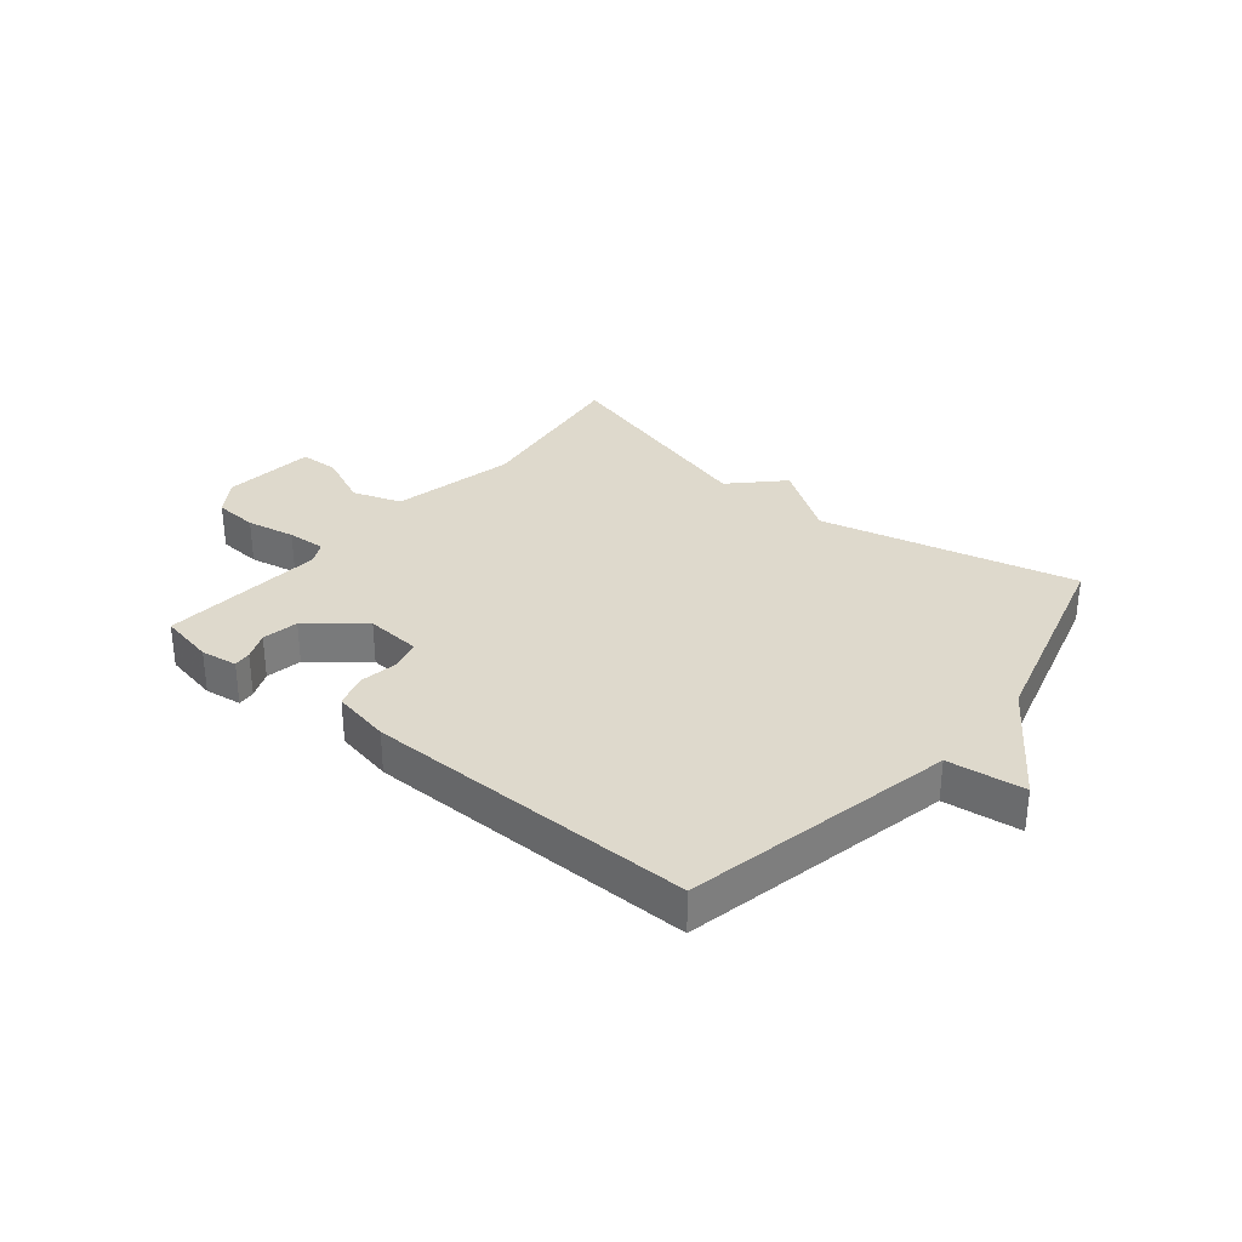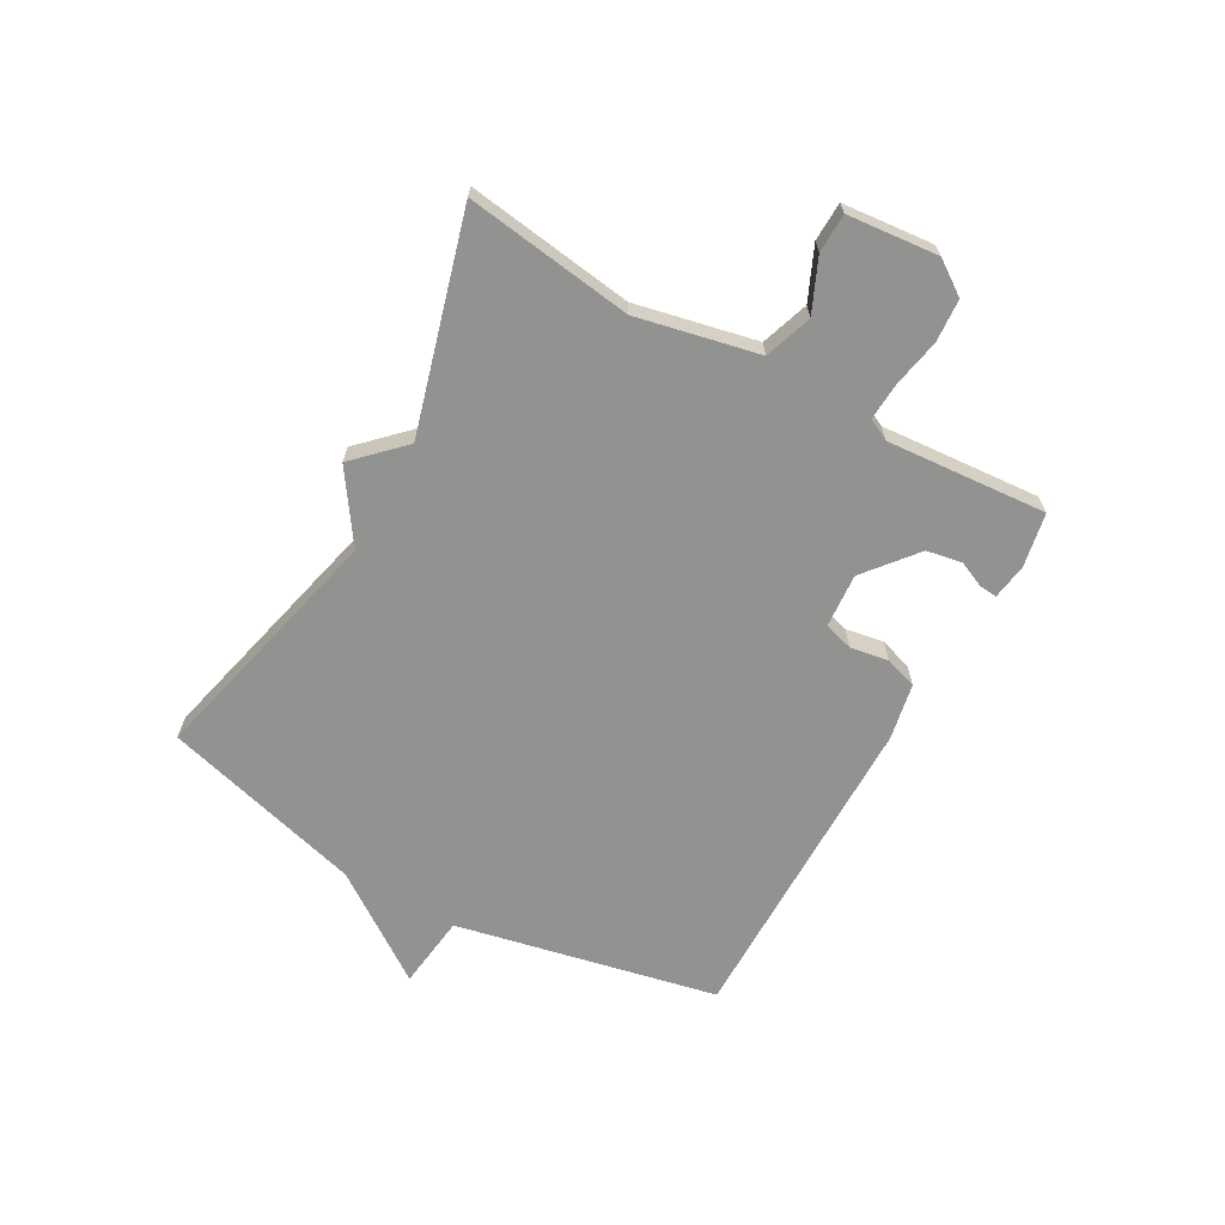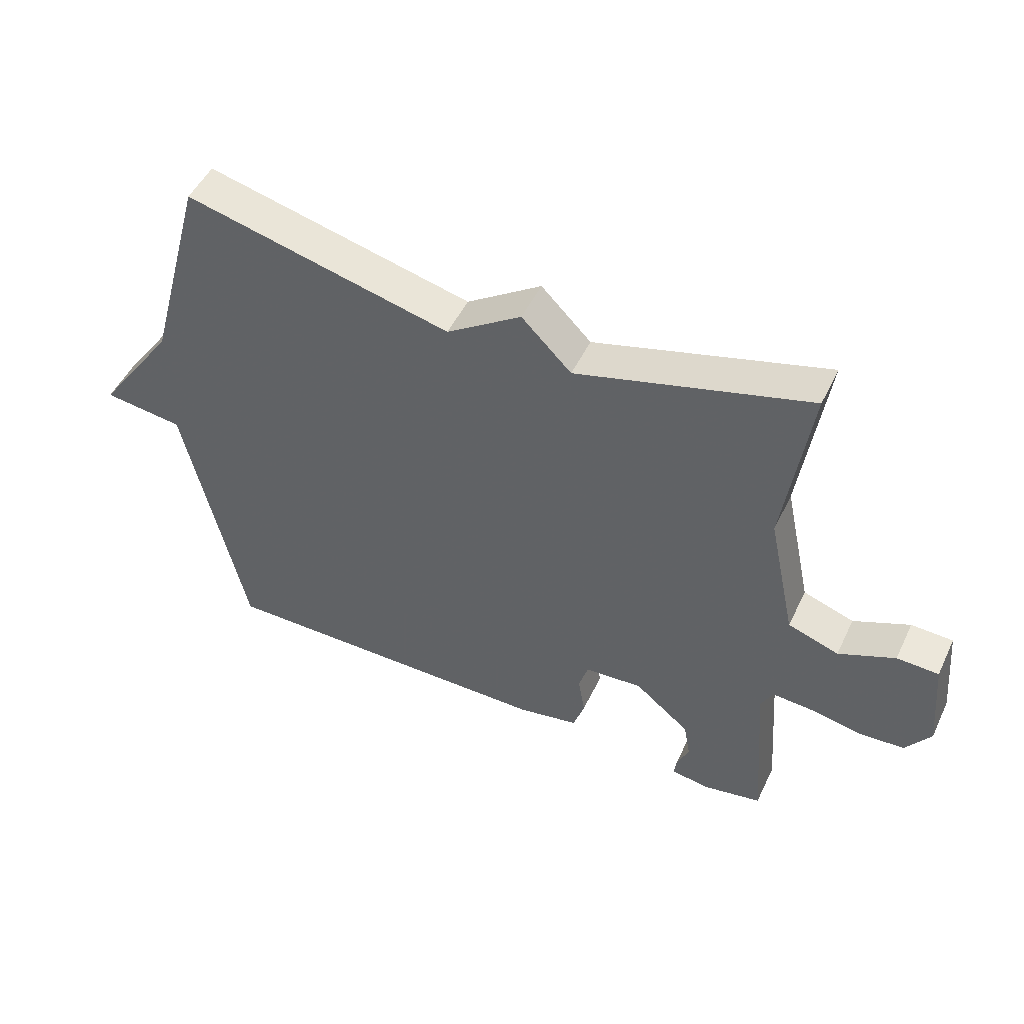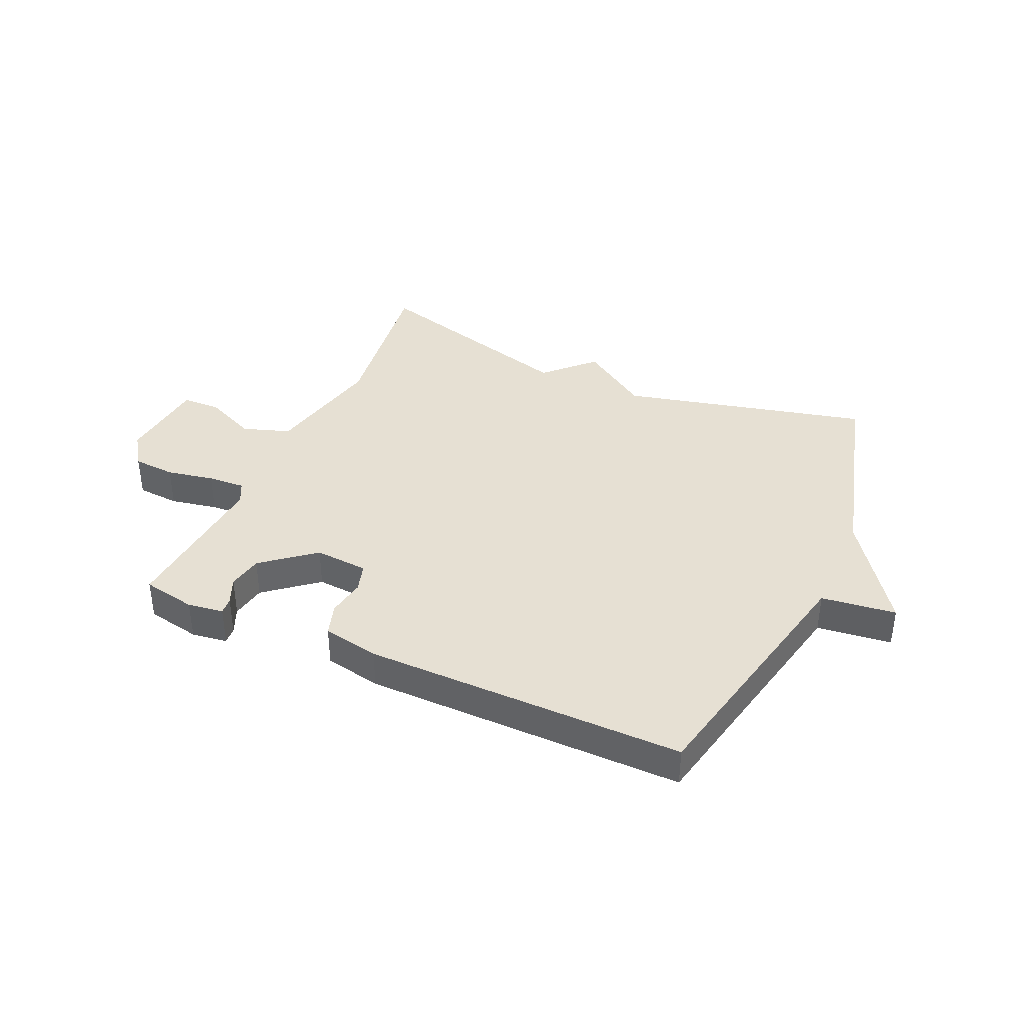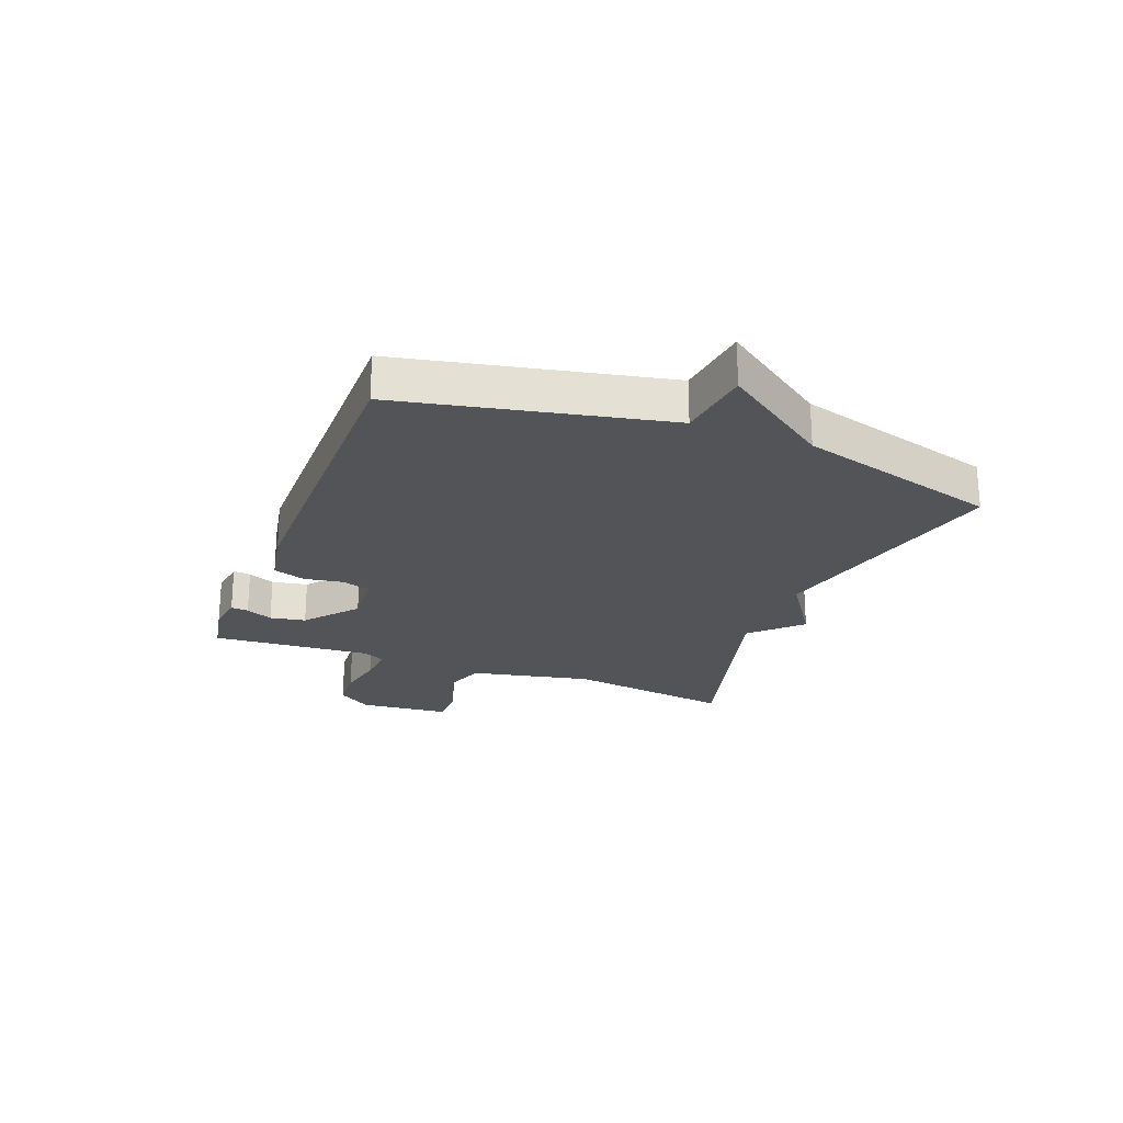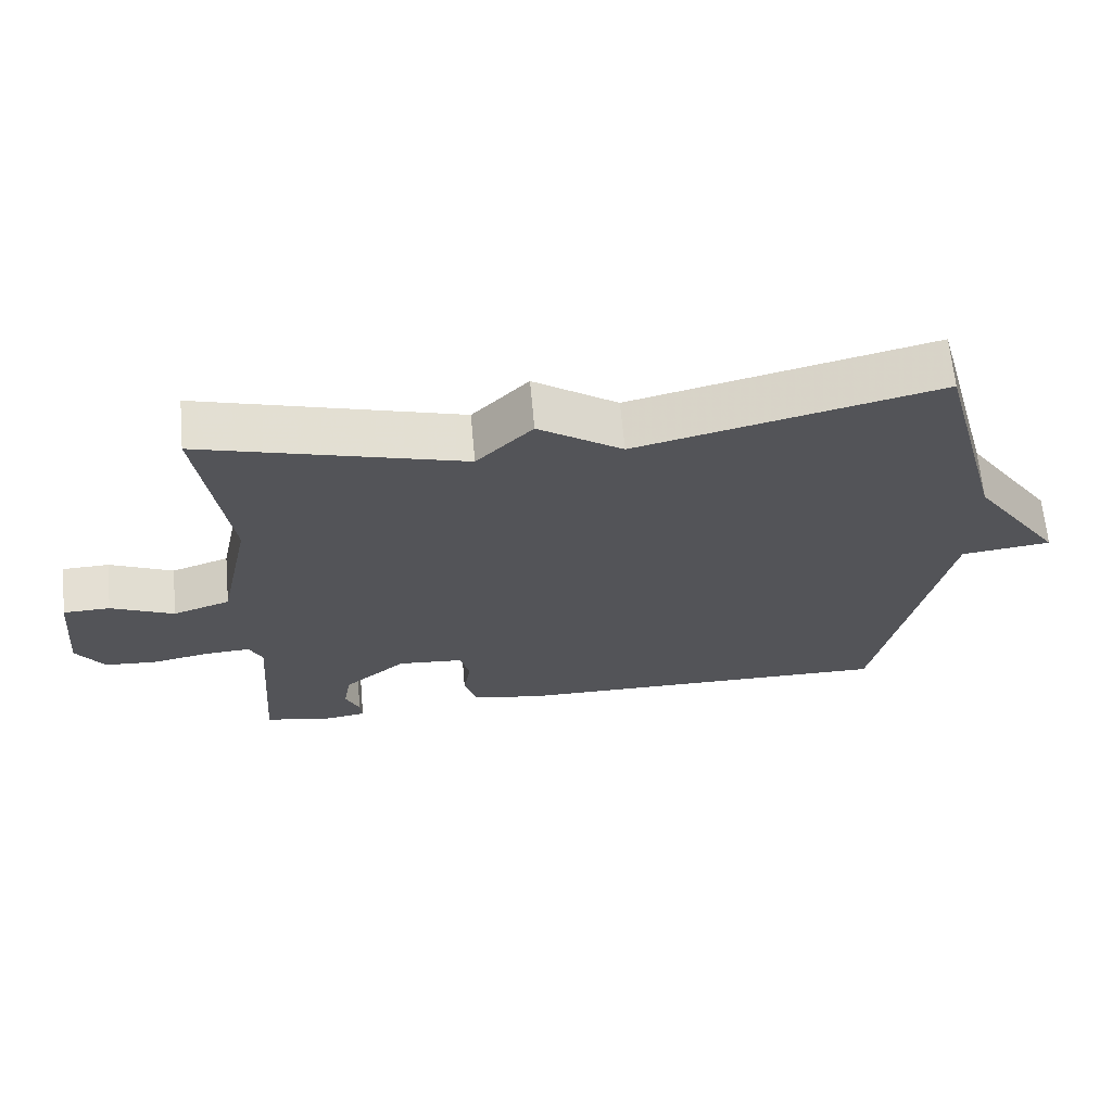
<metadata>
{"format":"obj","ext":"obj","renderer":"f3d","projection":"perspective","resolution":1024,"background":"white","views":[{"elev":32.0,"azim":-140.4,"up":"+Y"},{"elev":-66.2,"azim":60.8,"up":"+Y"},{"elev":49.8,"azim":25.0,"up":"+Z"},{"elev":38.5,"azim":-155.8,"up":"+Y"},{"elev":-23.4,"azim":-111.2,"up":"+Y"},{"elev":65.8,"azim":174.8,"up":"+Z"}]}
</metadata>
<code>
v 0.5 0.07 0.5
v 0.46 0.07 0.212
v 0.505 0.07 0.003
v 0.587 0.07 -0.025
v 0.677 0.07 0.015
v 0.744 0.07 0.013
v 0.759 0.07 -0.143
v 0.719 0.07 -0.201
v 0.645 0.07 -0.206
v 0.563 0.07 -0.19
v 0.498 0.07 -0.186
v 0.479 0.07 -0.224
v 0.5 0.07 -0.5
v 0.407 0.07 -0.518
v 0.345 0.07 -0.509
v 0.348 0.07 -0.479
v 0.368 0.07 -0.433
v 0.357 0.07 -0.372
v 0.268 0.07 -0.299
v 0.175 0.07 -0.306
v 0.16 0.07 -0.356
v 0.171 0.07 -0.422
v 0.153 0.07 -0.478
v 0.055 0.07 -0.497
v -0.5 0.07 -0.5
v -0.596 0.07 -0.048
v -0.725 0.07 -0.032
v -0.596 0.07 0.152
v -0.5 0.07 0.5
v -0.072 0.07 0.396
v 0.048 0.07 0.477
v 0.128 0.07 0.396
v 0.5 0 0.5
v 0.46 0 0.212
v 0.505 0 0.003
v 0.587 0 -0.025
v 0.677 0 0.015
v 0.744 0 0.013
v 0.759 0 -0.143
v 0.719 0 -0.201
v 0.645 0 -0.206
v 0.563 0 -0.19
v 0.498 0 -0.186
v 0.479 0 -0.224
v 0.5 0 -0.5
v 0.407 0 -0.518
v 0.345 0 -0.509
v 0.348 0 -0.479
v 0.368 0 -0.433
v 0.357 0 -0.372
v 0.268 0 -0.299
v 0.175 0 -0.306
v 0.16 0 -0.356
v 0.171 0 -0.422
v 0.153 0 -0.478
v 0.055 0 -0.497
v -0.5 0 -0.5
v -0.596 0 -0.048
v -0.725 0 -0.032
v -0.596 0 0.152
v -0.5 0 0.5
v -0.072 0 0.396
v 0.048 0 0.477
v 0.128 0 0.396
f 30 31 32
f 28 29 30
f 28 30 32
f 27 28 32
f 26 27 32
f 24 25 26
f 23 24 26
f 22 23 26
f 21 22 26
f 20 21 26 32
f 32 1 2
f 20 32 2
f 19 20 2
f 15 16 17
f 14 15 17
f 13 14 17
f 12 13 17
f 11 12 17 18
f 8 9 10
f 7 8 10
f 6 7 10
f 5 6 10
f 4 5 10
f 3 4 10 11
f 11 18 19
f 3 11 19
f 2 3 19
f 64 63 62
f 62 61 60
f 64 62 60
f 64 60 59
f 64 59 58
f 58 57 56
f 58 56 55
f 58 55 54
f 58 54 53
f 64 58 53 52
f 34 33 64
f 34 64 52
f 34 52 51
f 49 48 47
f 49 47 46
f 49 46 45
f 49 45 44
f 50 49 44 43
f 42 41 40
f 42 40 39
f 42 39 38
f 42 38 37
f 42 37 36
f 43 42 36 35
f 51 50 43
f 51 43 35
f 51 35 34
f 1 33 34 2
f 2 34 35 3
f 3 35 36 4
f 4 36 37 5
f 5 37 38 6
f 6 38 39 7
f 7 39 40 8
f 8 40 41 9
f 9 41 42 10
f 10 42 43 11
f 11 43 44 12
f 12 44 45 13
f 13 45 46 14
f 14 46 47 15
f 15 47 48 16
f 16 48 49 17
f 17 49 50 18
f 18 50 51 19
f 19 51 52 20
f 20 52 53 21
f 21 53 54 22
f 22 54 55 23
f 23 55 56 24
f 24 56 57 25
f 25 57 58 26
f 26 58 59 27
f 27 59 60 28
f 28 60 61 29
f 29 61 62 30
f 30 62 63 31
f 31 63 64 32
f 32 64 33 1

</code>
